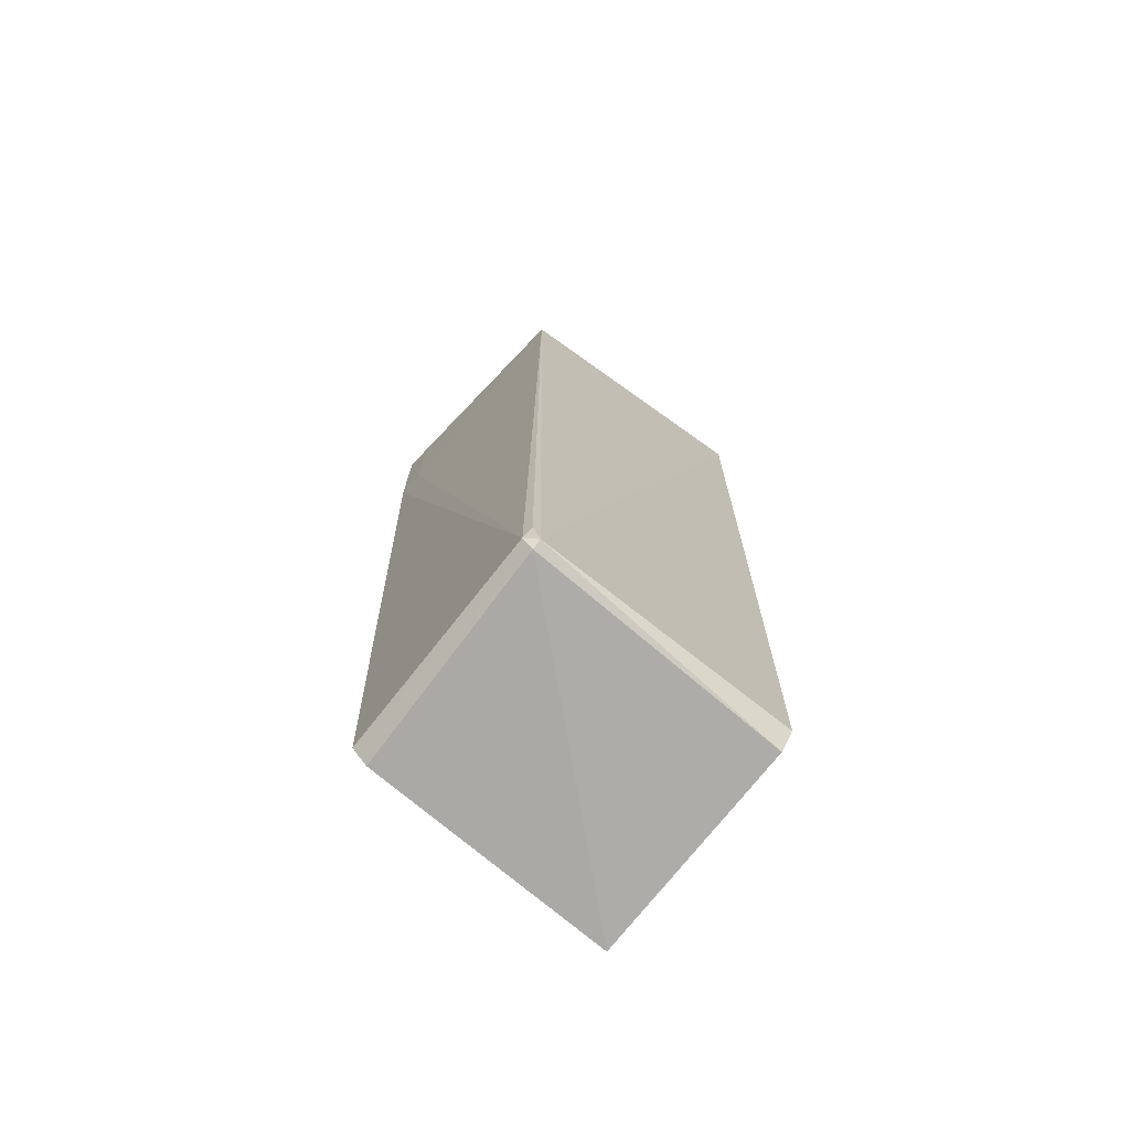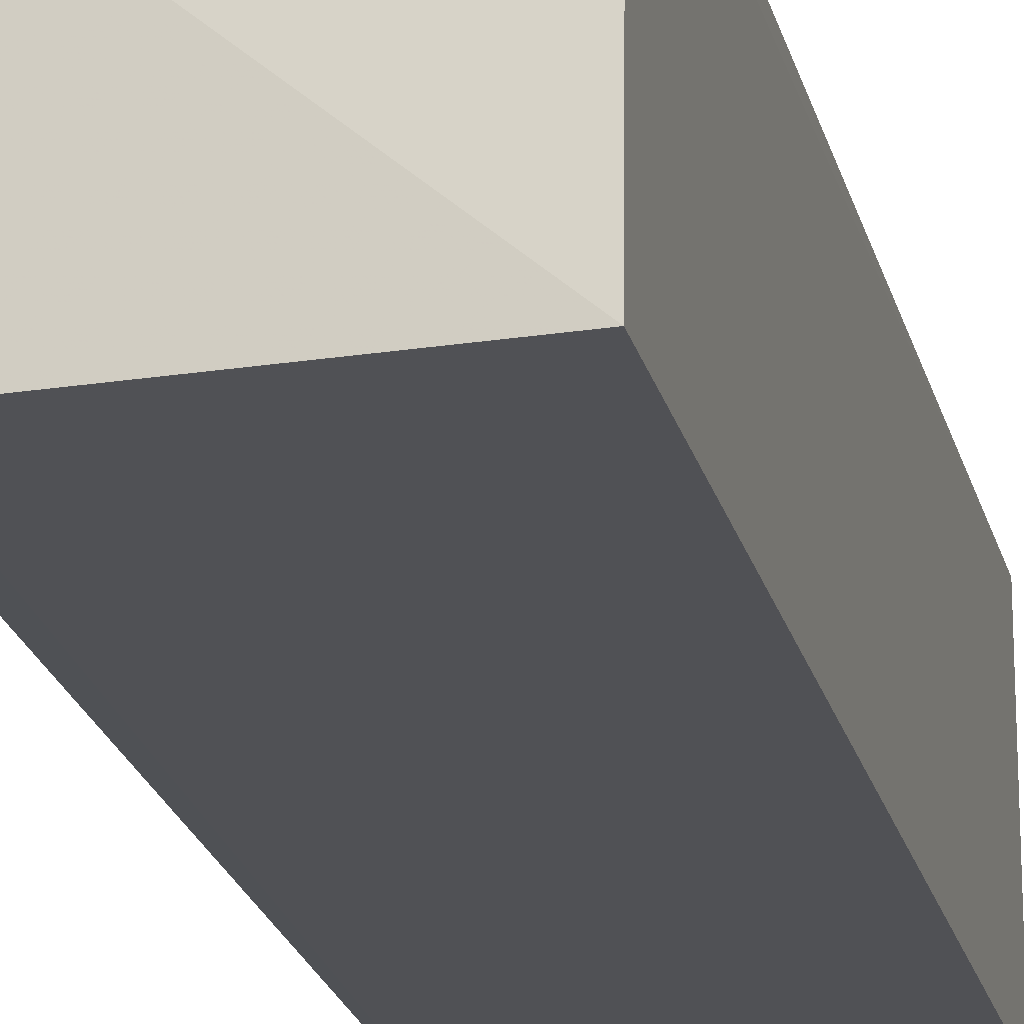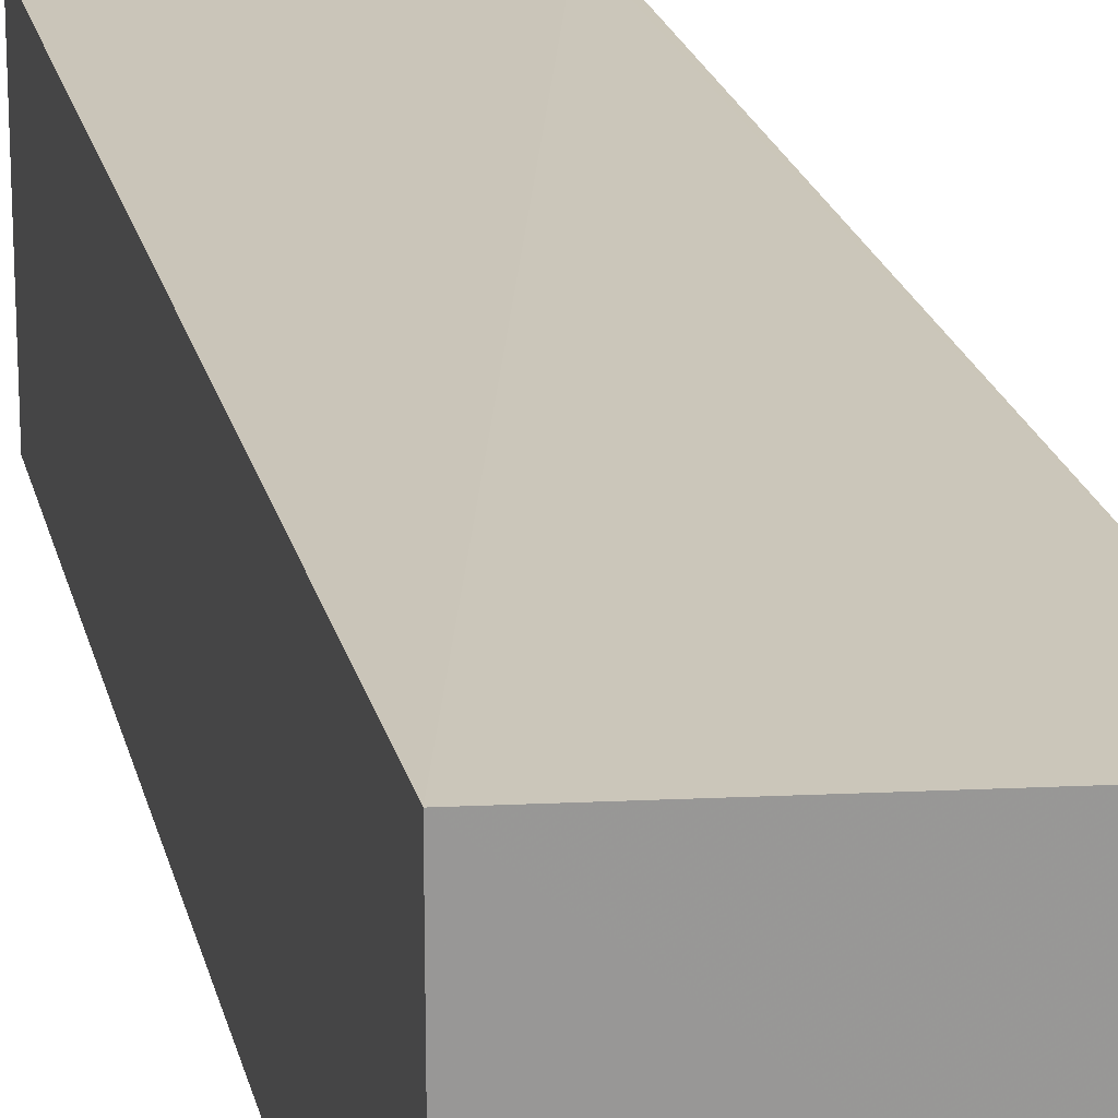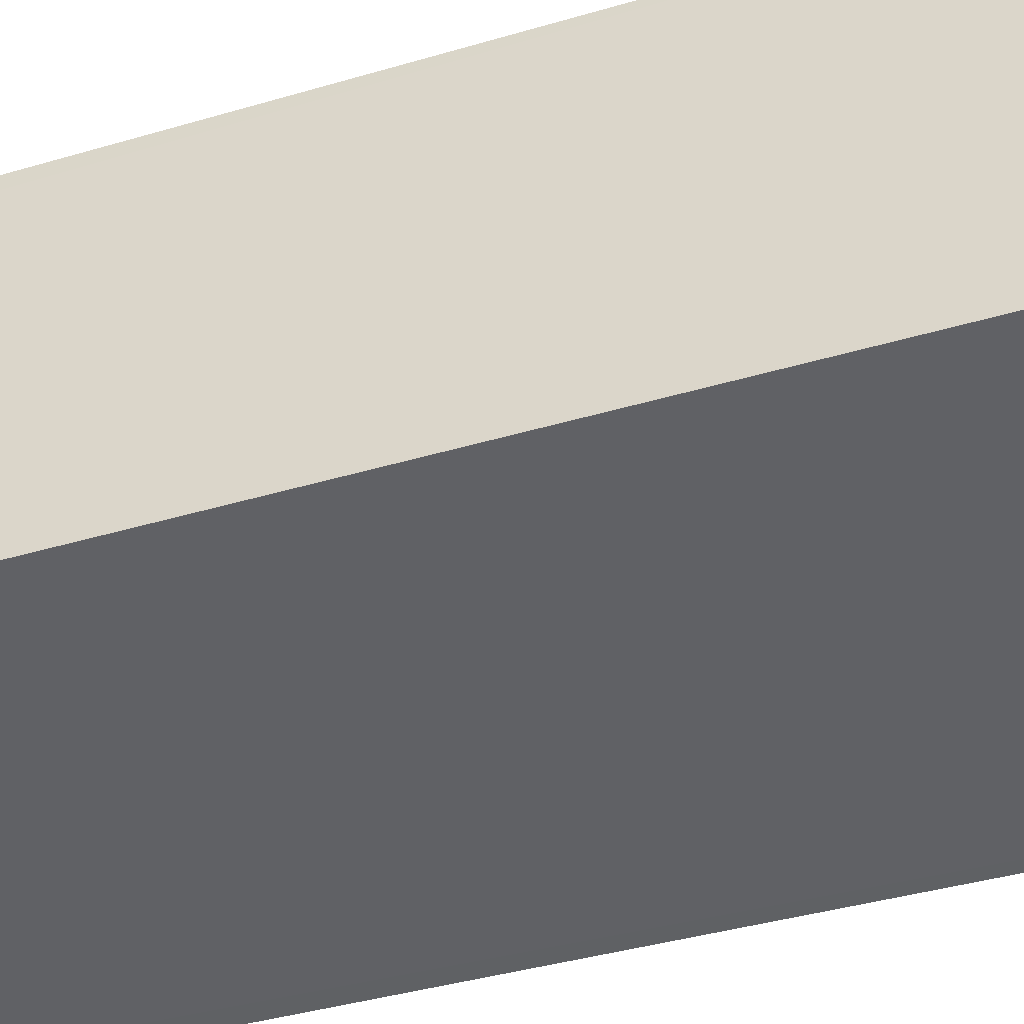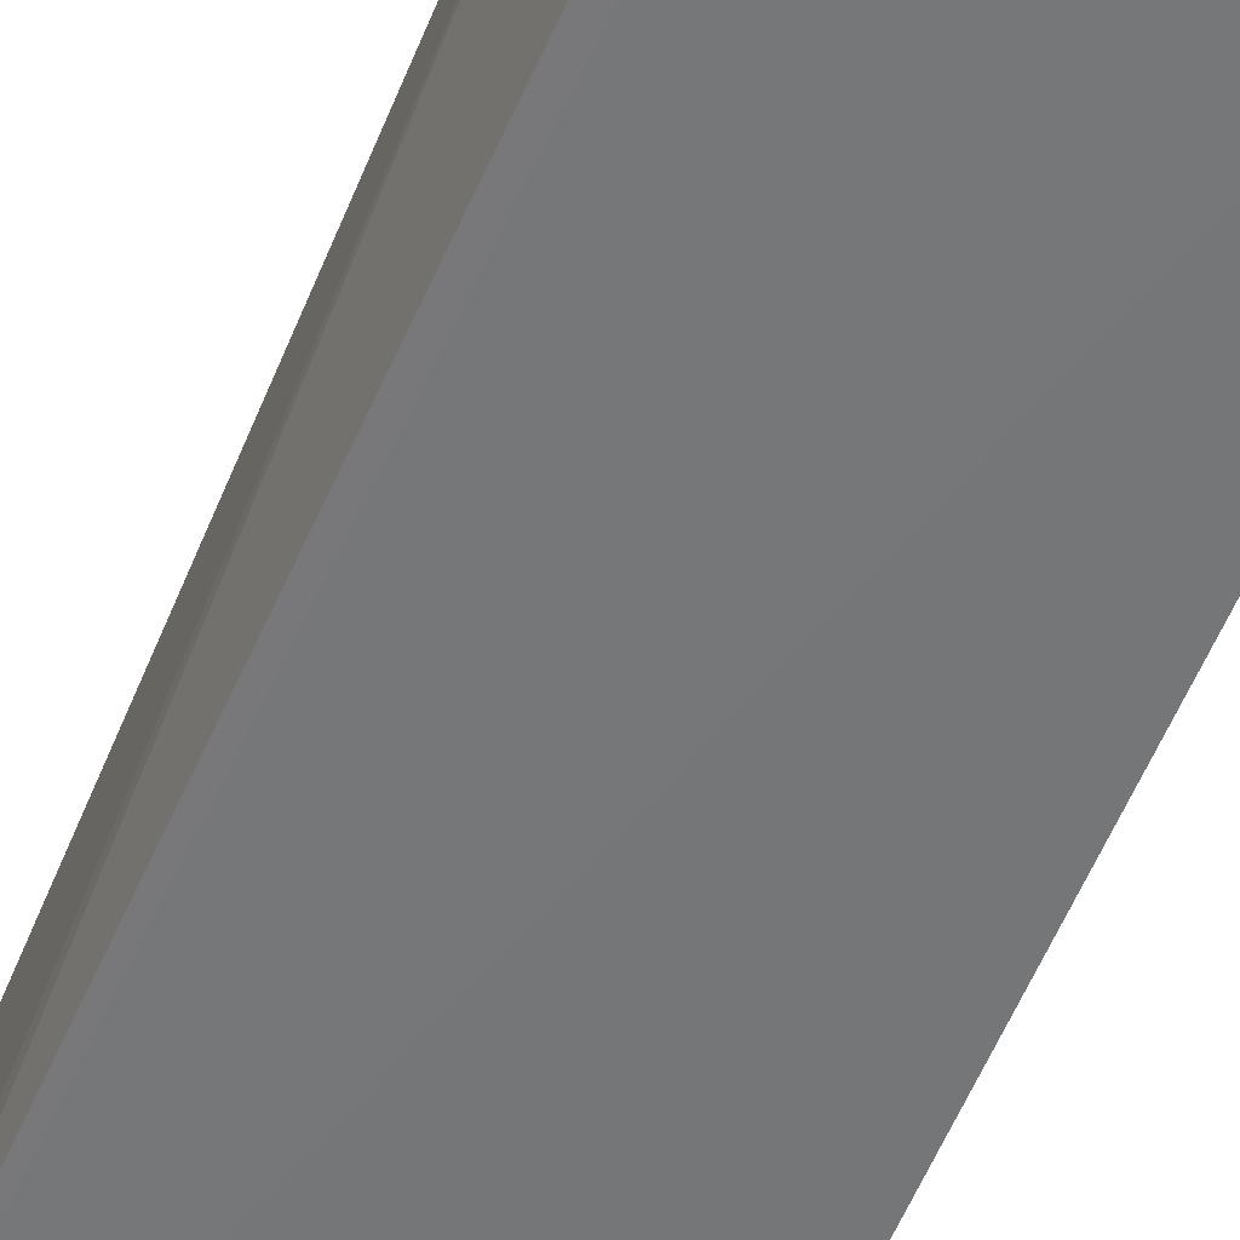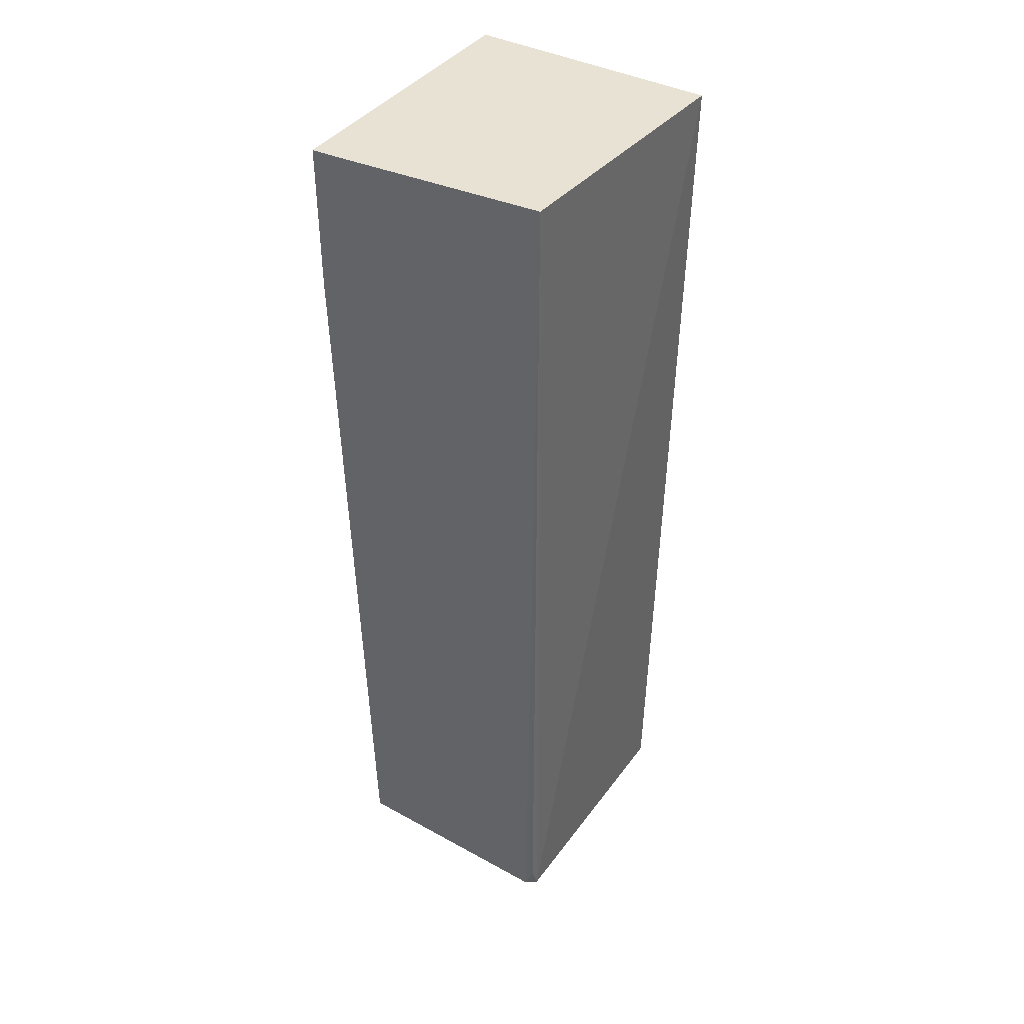
<metadata>
{"format":"obj","ext":"obj","renderer":"f3d","projection":"perspective","resolution":1024,"background":"white","views":[{"elev":-74.2,"azim":141.0,"up":"+Z"},{"elev":-20.1,"azim":-167.2,"up":"+Y"},{"elev":21.7,"azim":-12.4,"up":"+Y"},{"elev":-47.6,"azim":-71.9,"up":"+Y"},{"elev":-56.9,"azim":158.2,"up":"+Y"},{"elev":40.1,"azim":122.6,"up":"+Z"}]}
</metadata>
<code>
v 0.06714 0.05428 0.09559
v 0.06904 0.03096 0.09557
v 0.06673 0.05308 0.002332
v 0.04045 0.05263 0.0009662
v 0.04049 0.03114 0.09556
v 0.06478 0.03114 0.00151
v 0.04046 0.05593 0.09559
v 0.06886 0.03378 0.08132
v 0.06569 0.0531 0.001411
v 0.04049 0.03115 0.0001247
v 0.06565 0.05397 0.001914
v 0.06886 0.0338 0.09557
v 0.06636 0.03118 0.002758
v 0.06637 0.05383 0.004235
v 0.04046 0.05413 0.002483
v 0.069 0.03101 0.08132
f 7 4 5
f 7 5 2
f 7 2 1
f 8 3 1
f 10 5 4
f 10 9 6
f 10 4 9
f 10 6 2
f 10 2 5
f 11 7 1
f 11 3 9
f 11 9 4
f 12 8 1
f 12 1 2
f 12 2 8
f 13 9 3
f 13 6 9
f 14 11 1
f 14 1 3
f 14 3 11
f 15 11 4
f 15 4 7
f 15 7 11
f 16 13 3
f 16 3 8
f 16 8 2
f 16 2 6
f 16 6 13

</code>
